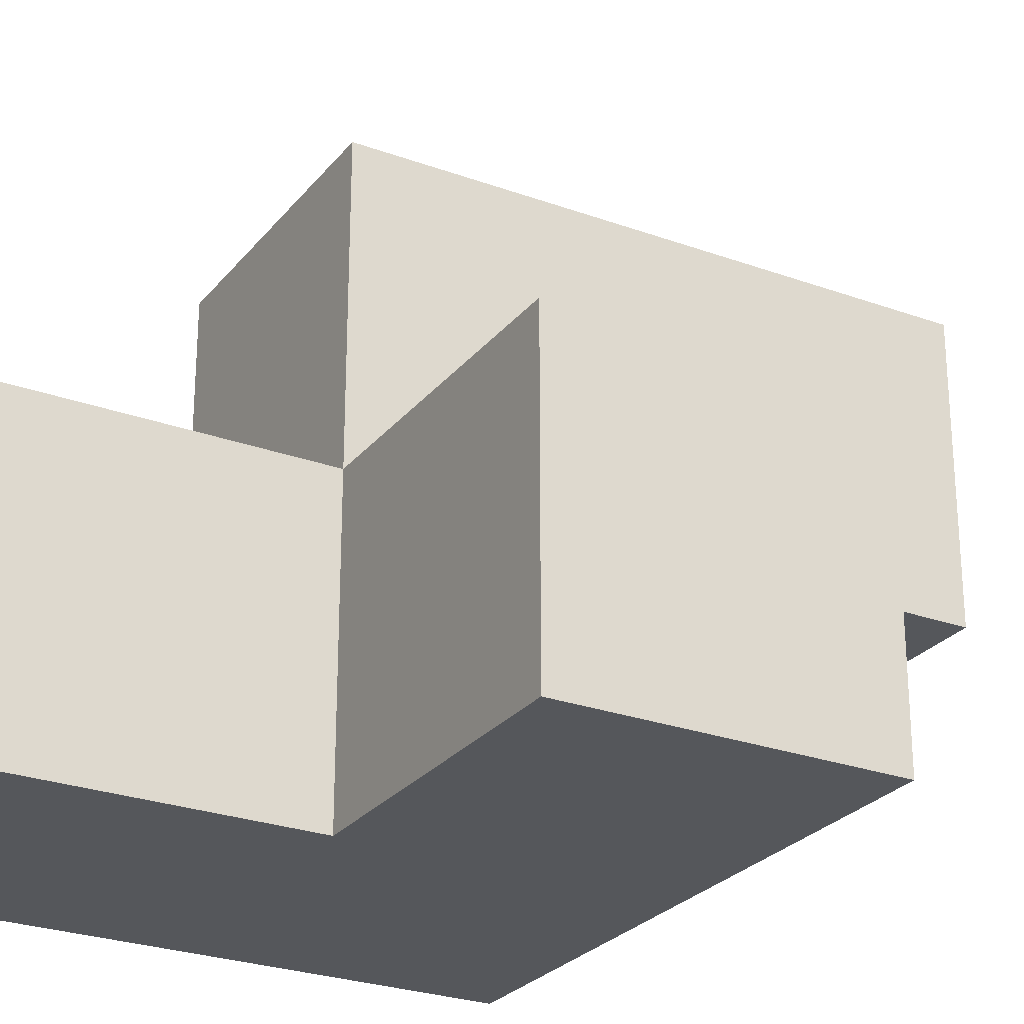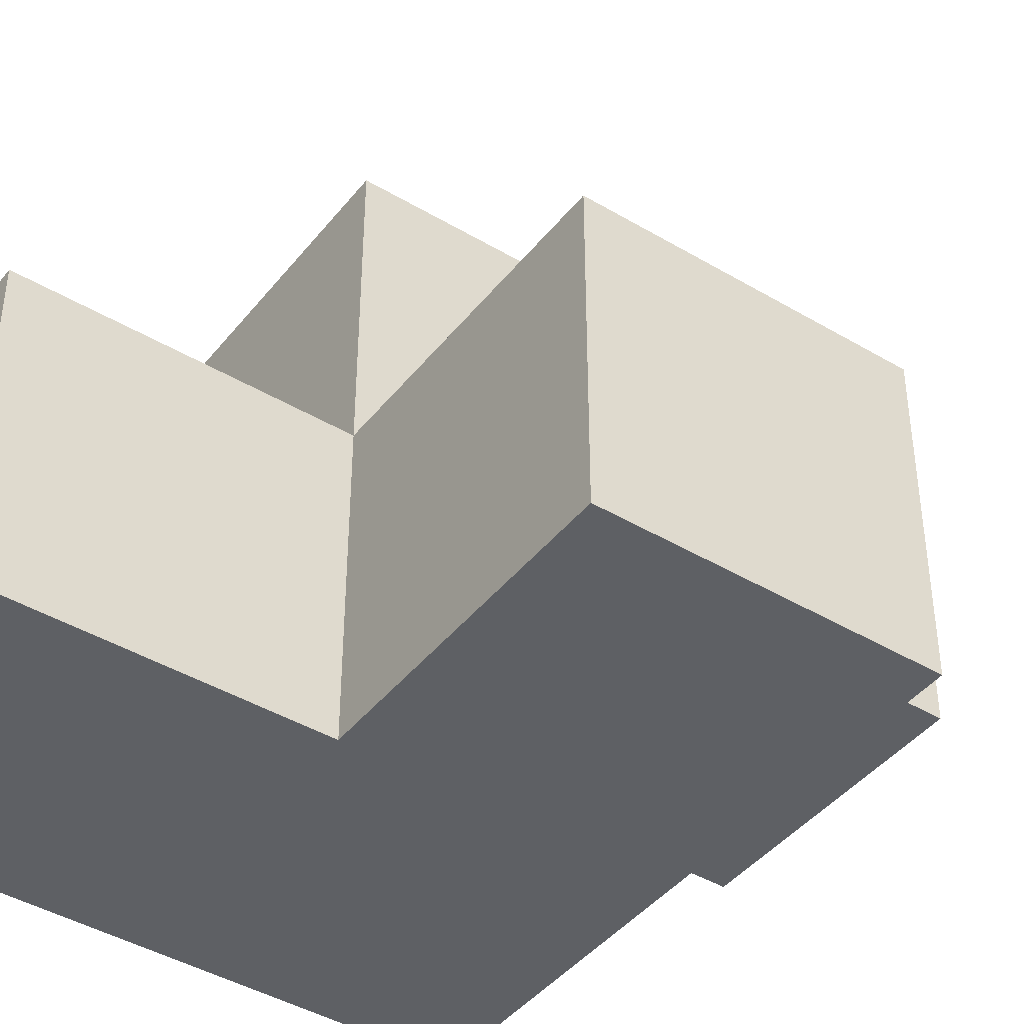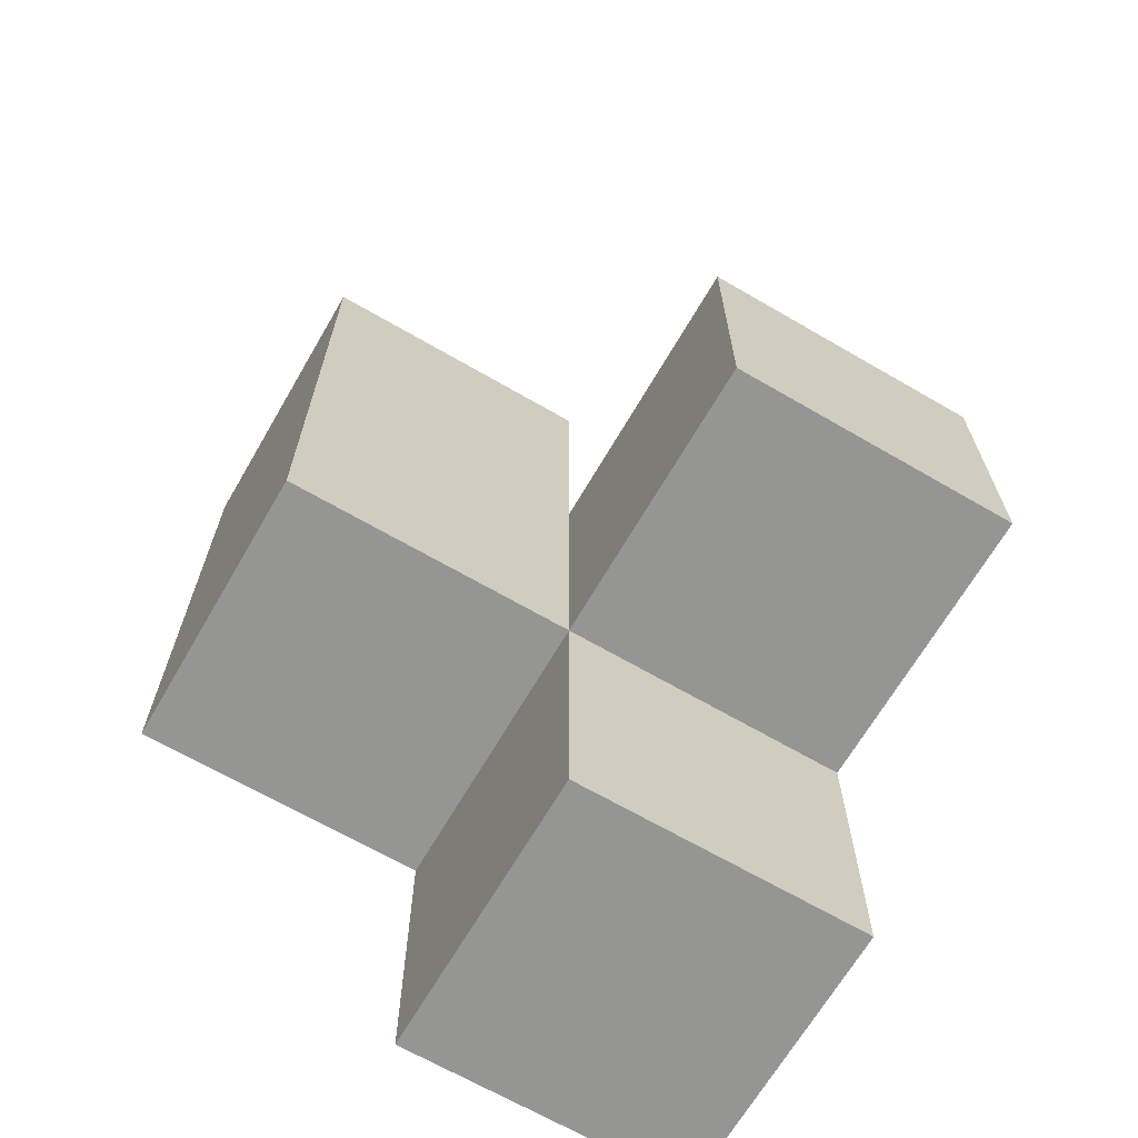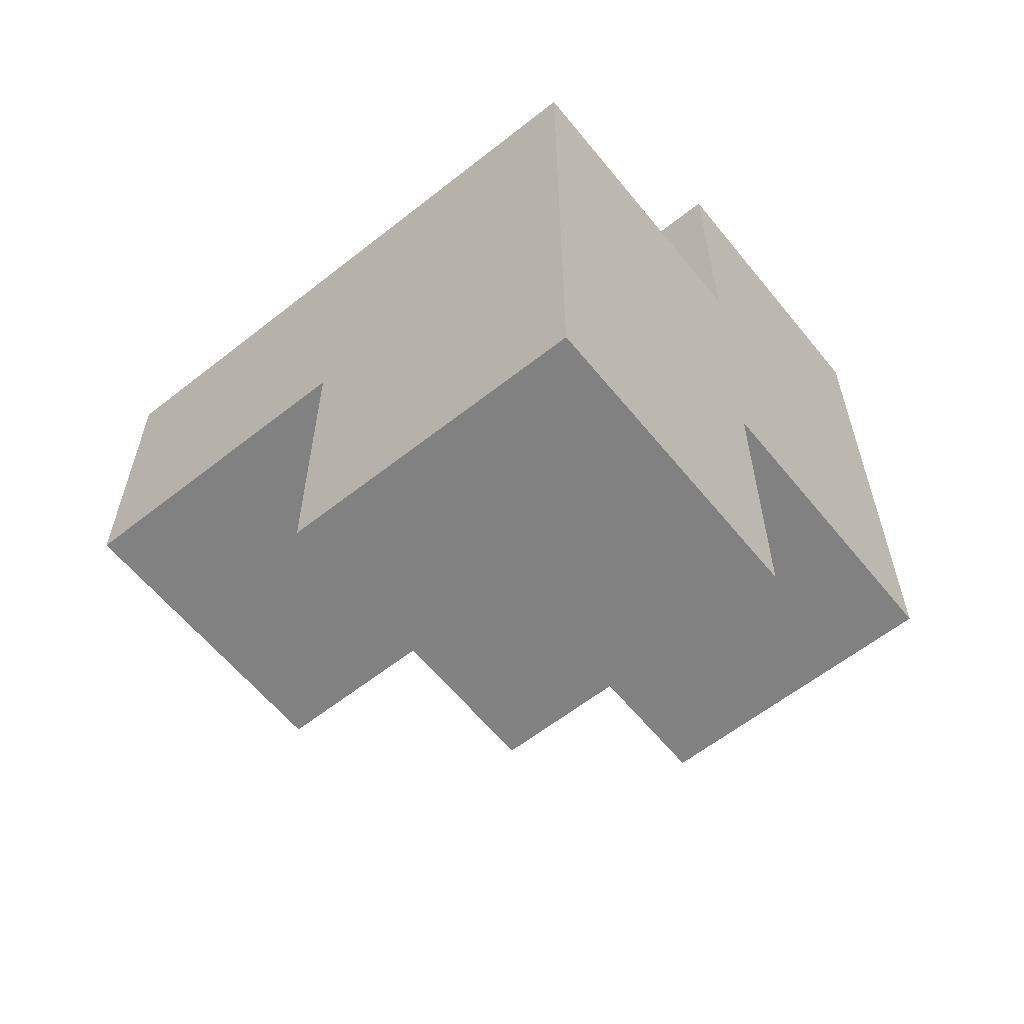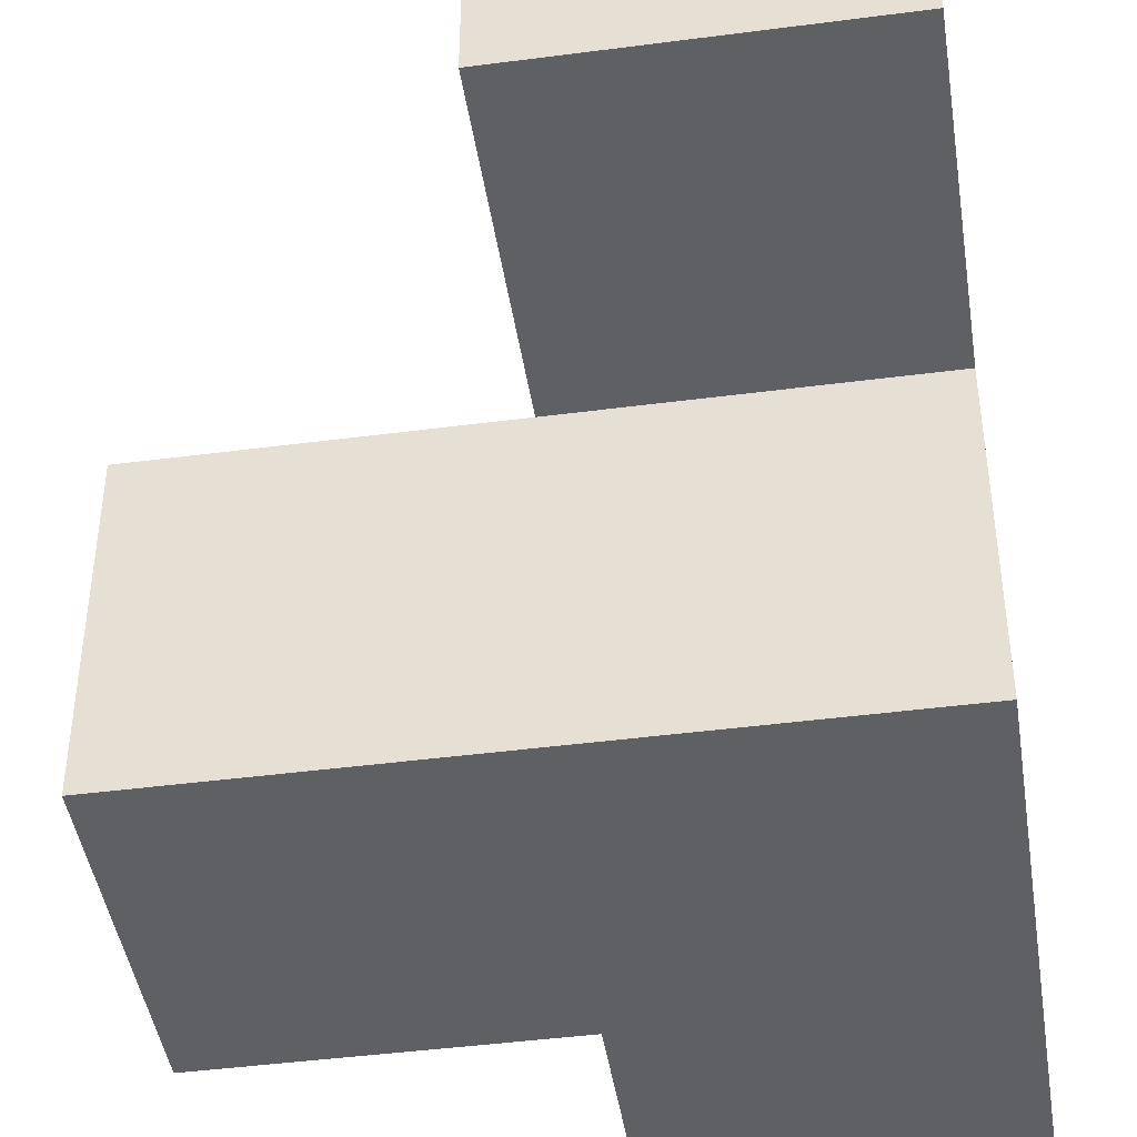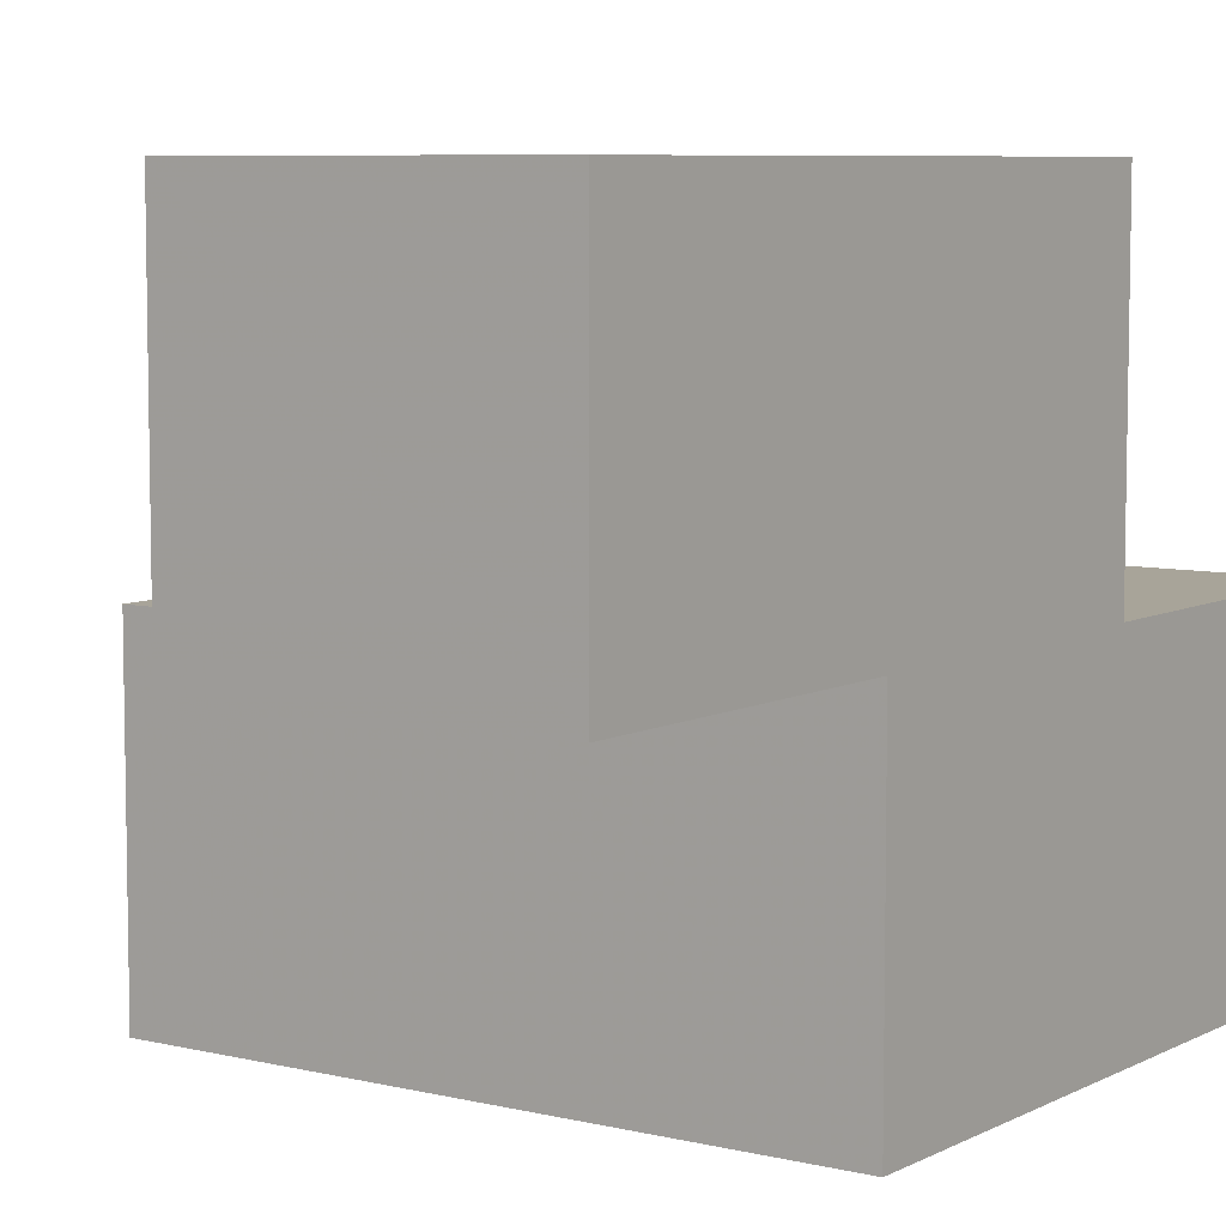
<metadata>
{"format":"obj","ext":"obj","renderer":"f3d","projection":"perspective","resolution":1024,"background":"white","views":[{"elev":-26.4,"azim":60.2,"up":"+Z"},{"elev":-42.9,"azim":54.7,"up":"+Z"},{"elev":-67.3,"azim":59.8,"up":"+Y"},{"elev":-60.5,"azim":-141.1,"up":"+Y"},{"elev":-44.2,"azim":-171.3,"up":"+Z"},{"elev":7.1,"azim":-145.0,"up":"+Z"}]}
</metadata>
<code>
v 1.998 0.015 1.999
v 1.998 1.995 1.999
v 1.998 1.005 2.989
v 2.987 1.995 1.009
v 1.008 1.995 1.999
v 1.008 2.985 2.989
v 2.987 1.005 1.999
v 1.008 0.015 1.009
v 1.998 2.985 2.989
v 1.008 1.005 2.989
v 1.998 0.015 1.009
v 1.998 1.005 1.999
v 1.998 1.995 1.009
v 2.987 1.005 1.009
v 1.008 1.995 1.009
v 1.008 2.985 1.999
v 1.998 2.985 1.999
v 1.008 1.005 1.999
v 1.998 1.995 2.989
v 1.998 1.005 1.009
v 2.987 1.995 1.999
v 1.008 1.995 2.989
v 1.008 0.015 1.999
v 1.008 1.005 1.009
f 20 24 13
f 15 13 24
f 13 15 2
f 5 2 15
f 15 24 5
f 18 5 24
f 11 8 20
f 24 20 8
f 23 1 18
f 12 18 1
f 8 11 23
f 1 23 11
f 24 8 18
f 23 18 8
f 11 20 1
f 12 1 20
f 10 3 22
f 19 22 3
f 18 12 10
f 3 10 12
f 5 18 22
f 10 22 18
f 12 2 3
f 19 3 2
f 14 20 4
f 13 4 20
f 12 7 2
f 21 2 7
f 20 14 12
f 7 12 14
f 4 13 21
f 2 21 13
f 14 4 7
f 21 7 4
f 2 5 17
f 16 17 5
f 22 19 6
f 9 6 19
f 17 16 9
f 6 9 16
f 16 5 6
f 22 6 5
f 2 17 19
f 9 19 17

</code>
